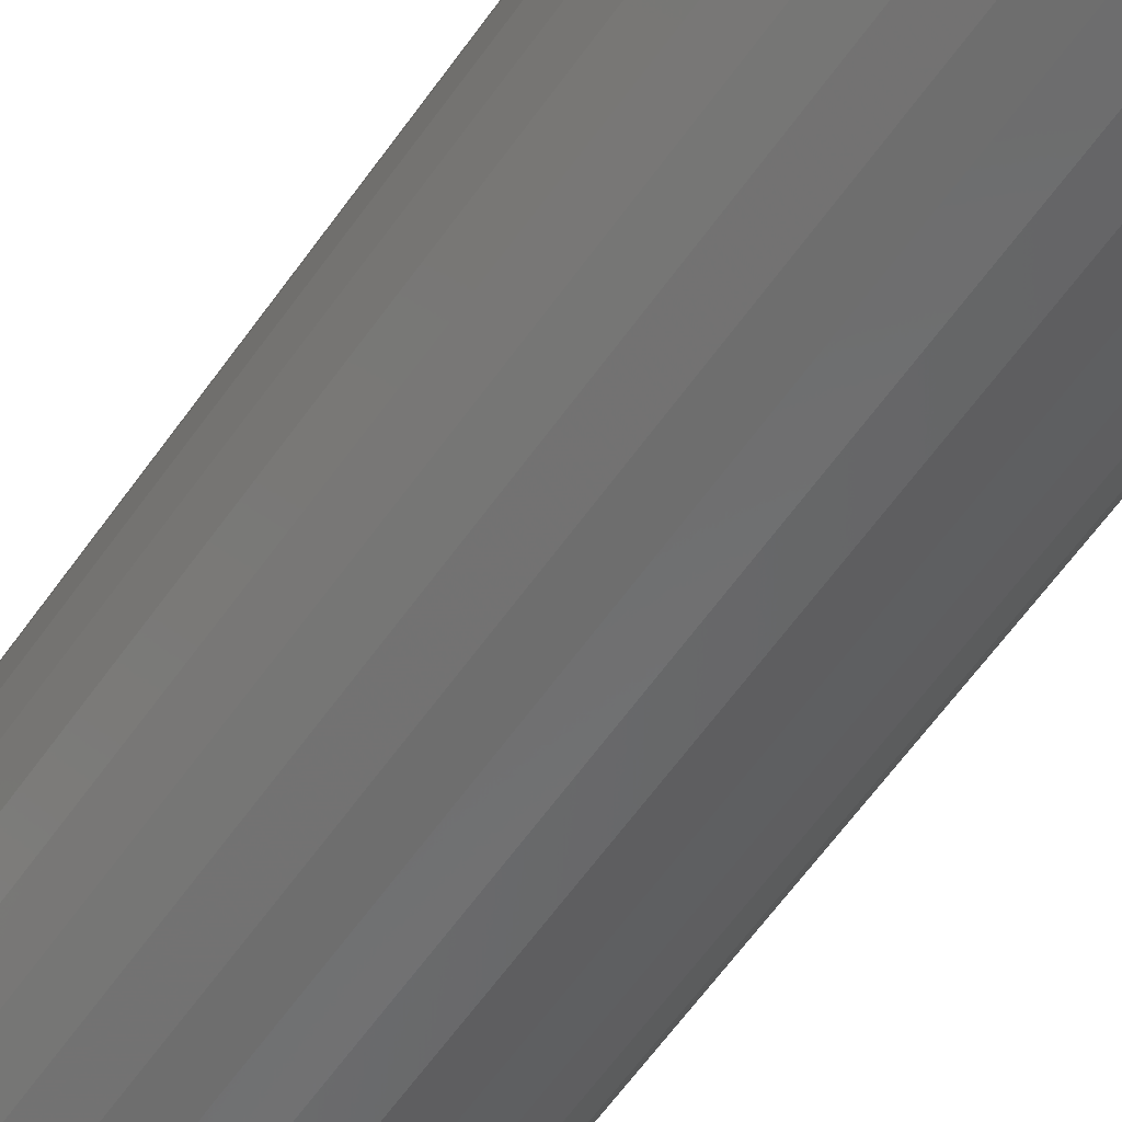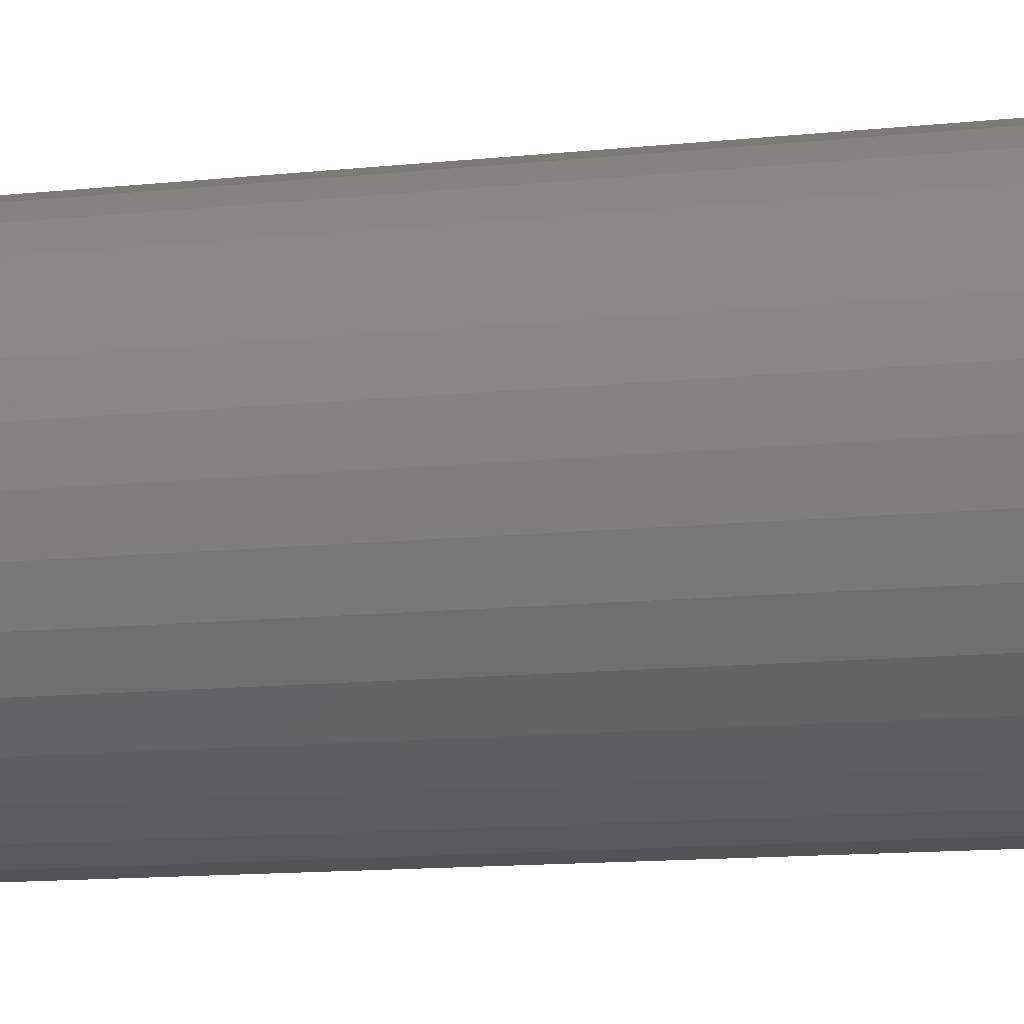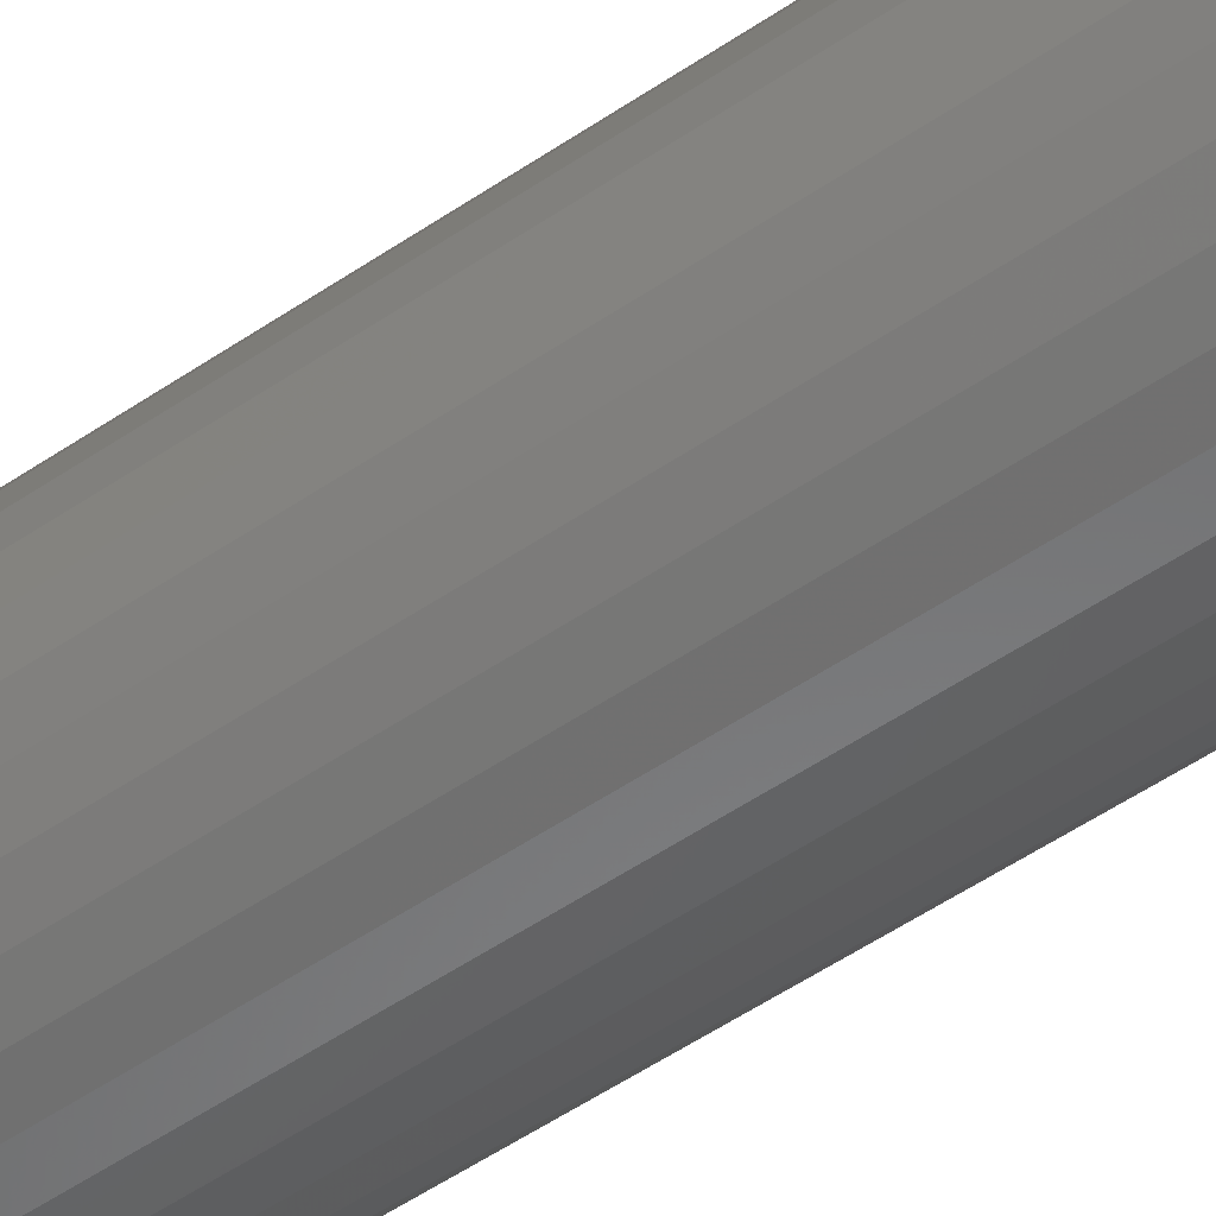
<metadata>
{"format":"stl","ext":"stl","renderer":"f3d","projection":"perspective","resolution":1024,"background":"white","views":[{"elev":-54.8,"azim":146.8,"up":"+Y"},{"elev":-7.1,"azim":-66.3,"up":"+Y"},{"elev":-51.2,"azim":-53.1,"up":"+Y"}]}
</metadata>
<code>
# stl→obj: 320 verts, 636 faces
v 0.3783 0.06949 0
v 0.3912 0.06822 0
v 0.3654 0.06822 0
v 0.353 0.06445 0
v 0.4036 0.06445 0
v 0.3415 0.05833 0
v 0.4151 0.05833 0
v 0.3315 0.0501 0
v 0.4251 0.0501 0
v 0.3232 0.04007 0
v 0.4333 0.04007 0
v 0.4251 -0.04352 0
v 0.3315 -0.04352 0
v 0.4333 -0.03349 0
v 0.3415 -0.05175 0
v 0.4151 -0.05175 0
v 0.353 -0.05787 0
v 0.4036 -0.05787 0
v 0.3654 -0.06164 0
v 0.3912 -0.06164 0
v 0.3783 -0.06291 0
v 0.3232 -0.03349 0
v 0.3171 -0.02204 0
v 0.4395 -0.02204 0
v 0.3134 -0.009626 0
v 0.4432 -0.009626 0
v 0.3121 0.003289 0
v 0.4445 0.003289 0
v 0.3134 0.0162 0
v 0.4432 0.0162 0
v 0.3171 0.02862 0
v 0.4395 0.02862 0
v 0.4523 0.003289 0.007812
v 0.4523 0.003289 0.75
v 0.4509 -0.01115 0.007812
v 0.4509 -0.01115 0.75
v 0.4467 -0.02503 0.007812
v 0.4467 -0.02503 0.75
v 0.4398 -0.03783 0.007812
v 0.4398 -0.03783 0.75
v 0.4306 -0.04905 0.007812
v 0.4306 -0.04905 0.75
v 0.4194 -0.05825 0.007812
v 0.4194 -0.05825 0.75
v 0.4066 -0.06509 0.007812
v 0.4066 -0.06509 0.75
v 0.3927 -0.0693 0.007812
v 0.3927 -0.0693 0.75
v 0.3783 -0.07072 0.007812
v 0.3783 -0.07072 0.75
v 0.3639 -0.0693 0.007812
v 0.3639 -0.0693 0.75
v 0.35 -0.06509 0.007812
v 0.35 -0.06509 0.75
v 0.3372 -0.05825 0.007812
v 0.3372 -0.05825 0.75
v 0.326 -0.04905 0.007812
v 0.326 -0.04905 0.75
v 0.3167 -0.03783 0.007812
v 0.3167 -0.03783 0.75
v 0.3099 -0.02503 0.007812
v 0.3099 -0.02503 0.75
v 0.3057 -0.01115 0.007812
v 0.3057 -0.01115 0.75
v 0.3043 0.003289 0.007812
v 0.3043 0.003289 0.75
v 0.3057 0.01773 0.007812
v 0.3057 0.01773 0.75
v 0.3099 0.03161 0.007812
v 0.3099 0.03161 0.75
v 0.3167 0.04441 0.007812
v 0.3167 0.04441 0.75
v 0.326 0.05562 0.007812
v 0.326 0.05562 0.75
v 0.3372 0.06483 0.007812
v 0.3372 0.06483 0.75
v 0.35 0.07167 0.007812
v 0.35 0.07167 0.75
v 0.3639 0.07588 0.007812
v 0.3639 0.07588 0.75
v 0.3783 0.0773 0.007812
v 0.3783 0.0773 0.75
v 0.3927 0.07588 0.007812
v 0.3927 0.07588 0.75
v 0.4066 0.07167 0.007812
v 0.4066 0.07167 0.75
v 0.4194 0.06483 0.007812
v 0.4194 0.06483 0.75
v 0.4306 0.05562 0.007812
v 0.4306 0.05562 0.75
v 0.4398 0.04441 0.007812
v 0.4398 0.04441 0.75
v 0.4467 0.03161 0.007812
v 0.4467 0.03161 0.75
v 0.4509 0.01773 0.007812
v 0.4509 0.01773 0.75
v 0.4522 0.003289 0.006288
v 0.4507 -0.01112 0.006288
v 0.4517 0.003289 0.004823
v 0.4503 -0.01103 0.004823
v 0.451 0.003289 0.003472
v 0.4496 -0.01089 0.003472
v 0.45 0.003289 0.002288
v 0.4486 -0.0107 0.002288
v 0.4488 0.003289 0.001317
v 0.4475 -0.01047 0.001317
v 0.4475 0.003289 0.0005947
v 0.4462 -0.01021 0.0005947
v 0.446 0.003289 0.0001501
v 0.4447 -0.009923 0.0001501
v 0.3058 -0.01112 0.006288
v 0.3044 0.003289 0.006288
v 0.3063 -0.01103 0.004823
v 0.3049 0.003289 0.004823
v 0.307 -0.01089 0.003472
v 0.3056 0.003289 0.003472
v 0.3079 -0.0107 0.002288
v 0.3066 0.003289 0.002288
v 0.3091 -0.01047 0.001317
v 0.3077 0.003289 0.001317
v 0.3104 -0.01021 0.0005947
v 0.3091 0.003289 0.0005947
v 0.3119 -0.009923 0.0001501
v 0.3106 0.003289 0.0001501
v 0.31 -0.02498 0.006288
v 0.3105 -0.02481 0.004823
v 0.3111 -0.02453 0.003472
v 0.312 -0.02416 0.002288
v 0.3131 -0.02371 0.001317
v 0.3144 -0.02319 0.0005947
v 0.3157 -0.02263 0.0001501
v 0.3169 -0.03775 0.006288
v 0.3172 -0.0375 0.004823
v 0.3178 -0.0371 0.003472
v 0.3187 -0.03656 0.002288
v 0.3196 -0.0359 0.001317
v 0.3208 -0.03515 0.0005947
v 0.322 -0.03434 0.0001501
v 0.3261 -0.04894 0.006288
v 0.3264 -0.04863 0.004823
v 0.3269 -0.04811 0.003472
v 0.3276 -0.04743 0.002288
v 0.3284 -0.04659 0.001317
v 0.3294 -0.04564 0.0005947
v 0.3304 -0.0446 0.0001501
v 0.3373 -0.05813 0.006288
v 0.3375 -0.05776 0.004823
v 0.3379 -0.05716 0.003472
v 0.3384 -0.05635 0.002288
v 0.3391 -0.05536 0.001317
v 0.3398 -0.05424 0.0005947
v 0.3407 -0.05302 0.0001501
v 0.35 -0.06495 0.006288
v 0.3502 -0.06454 0.004823
v 0.3505 -0.06387 0.003472
v 0.3508 -0.06298 0.002288
v 0.3513 -0.06188 0.001317
v 0.3518 -0.06063 0.0005947
v 0.3524 -0.05928 0.0001501
v 0.3639 -0.06915 0.006288
v 0.364 -0.06872 0.004823
v 0.3641 -0.06801 0.003472
v 0.3643 -0.06706 0.002288
v 0.3645 -0.0659 0.001317
v 0.3648 -0.06457 0.0005947
v 0.3651 -0.06313 0.0001501
v 0.3783 -0.07057 0.006288
v 0.3783 -0.07013 0.004823
v 0.3783 -0.06941 0.003472
v 0.3783 -0.06844 0.002288
v 0.3783 -0.06725 0.001317
v 0.3783 -0.0659 0.0005947
v 0.3783 -0.06444 0.0001501
v 0.3927 -0.06915 0.006288
v 0.3926 -0.06872 0.004823
v 0.3925 -0.06801 0.003472
v 0.3923 -0.06706 0.002288
v 0.3921 -0.0659 0.001317
v 0.3918 -0.06457 0.0005947
v 0.3915 -0.06313 0.0001501
v 0.4066 -0.06495 0.006288
v 0.4064 -0.06454 0.004823
v 0.4061 -0.06387 0.003472
v 0.4057 -0.06298 0.002288
v 0.4053 -0.06188 0.001317
v 0.4048 -0.06063 0.0005947
v 0.4042 -0.05928 0.0001501
v 0.4193 -0.05813 0.006288
v 0.4191 -0.05776 0.004823
v 0.4187 -0.05716 0.003472
v 0.4181 -0.05635 0.002288
v 0.4175 -0.05536 0.001317
v 0.4167 -0.05424 0.0005947
v 0.4159 -0.05302 0.0001501
v 0.4305 -0.04894 0.006288
v 0.4302 -0.04863 0.004823
v 0.4297 -0.04811 0.003472
v 0.429 -0.04743 0.002288
v 0.4282 -0.04659 0.001317
v 0.4272 -0.04564 0.0005947
v 0.4262 -0.0446 0.0001501
v 0.4397 -0.03775 0.006288
v 0.4393 -0.0375 0.004823
v 0.4387 -0.0371 0.003472
v 0.4379 -0.03656 0.002288
v 0.4369 -0.0359 0.001317
v 0.4358 -0.03515 0.0005947
v 0.4346 -0.03434 0.0001501
v 0.4465 -0.02498 0.006288
v 0.4461 -0.02481 0.004823
v 0.4455 -0.02453 0.003472
v 0.4446 -0.02416 0.002288
v 0.4435 -0.02371 0.001317
v 0.4422 -0.02319 0.0005947
v 0.4409 -0.02263 0.0001501
v 0.3058 0.0177 0.006288
v 0.3063 0.01761 0.004823
v 0.307 0.01747 0.003472
v 0.3079 0.01728 0.002288
v 0.3091 0.01705 0.001317
v 0.3104 0.01679 0.0005947
v 0.3119 0.0165 0.0001501
v 0.4507 0.0177 0.006288
v 0.4503 0.01761 0.004823
v 0.4496 0.01747 0.003472
v 0.4486 0.01728 0.002288
v 0.4475 0.01705 0.001317
v 0.4462 0.01679 0.0005947
v 0.4447 0.0165 0.0001501
v 0.4465 0.03156 0.006288
v 0.4461 0.03139 0.004823
v 0.4455 0.03111 0.003472
v 0.4446 0.03074 0.002288
v 0.4435 0.03028 0.001317
v 0.4422 0.02977 0.0005947
v 0.4409 0.02921 0.0001501
v 0.4397 0.04433 0.006288
v 0.4393 0.04408 0.004823
v 0.4387 0.04368 0.003472
v 0.4379 0.04314 0.002288
v 0.4369 0.04248 0.001317
v 0.4358 0.04173 0.0005947
v 0.4346 0.04092 0.0001501
v 0.4305 0.05552 0.006288
v 0.4302 0.0552 0.004823
v 0.4297 0.05469 0.003472
v 0.429 0.05401 0.002288
v 0.4282 0.05317 0.001317
v 0.4272 0.05221 0.0005947
v 0.4262 0.05118 0.0001501
v 0.4193 0.0647 0.006288
v 0.4191 0.06433 0.004823
v 0.4187 0.06373 0.003472
v 0.4181 0.06293 0.002288
v 0.4175 0.06194 0.001317
v 0.4167 0.06082 0.0005947
v 0.4159 0.0596 0.0001501
v 0.4066 0.07153 0.006288
v 0.4064 0.07112 0.004823
v 0.4061 0.07045 0.003472
v 0.4057 0.06955 0.002288
v 0.4053 0.06846 0.001317
v 0.4048 0.06721 0.0005947
v 0.4042 0.06586 0.0001501
v 0.3927 0.07573 0.006288
v 0.3926 0.0753 0.004823
v 0.3925 0.07459 0.003472
v 0.3923 0.07364 0.002288
v 0.3921 0.07248 0.001317
v 0.3918 0.07115 0.0005947
v 0.3915 0.06971 0.0001501
v 0.3783 0.07715 0.006288
v 0.3783 0.07671 0.004823
v 0.3783 0.07599 0.003472
v 0.3783 0.07501 0.002288
v 0.3783 0.07383 0.001317
v 0.3783 0.07248 0.0005947
v 0.3783 0.07101 0.0001501
v 0.3639 0.07573 0.006288
v 0.364 0.0753 0.004823
v 0.3641 0.07459 0.003472
v 0.3643 0.07364 0.002288
v 0.3645 0.07248 0.001317
v 0.3648 0.07115 0.0005947
v 0.3651 0.06971 0.0001501
v 0.35 0.07153 0.006288
v 0.3502 0.07112 0.004823
v 0.3505 0.07045 0.003472
v 0.3508 0.06955 0.002288
v 0.3513 0.06846 0.001317
v 0.3518 0.06721 0.0005947
v 0.3524 0.06586 0.0001501
v 0.3373 0.0647 0.006288
v 0.3375 0.06433 0.004823
v 0.3379 0.06373 0.003472
v 0.3384 0.06293 0.002288
v 0.3391 0.06194 0.001317
v 0.3398 0.06082 0.0005947
v 0.3407 0.0596 0.0001501
v 0.3261 0.05552 0.006288
v 0.3264 0.0552 0.004823
v 0.3269 0.05469 0.003472
v 0.3276 0.05401 0.002288
v 0.3284 0.05317 0.001317
v 0.3294 0.05221 0.0005947
v 0.3304 0.05118 0.0001501
v 0.3169 0.04433 0.006288
v 0.3172 0.04408 0.004823
v 0.3178 0.04368 0.003472
v 0.3187 0.04314 0.002288
v 0.3196 0.04248 0.001317
v 0.3208 0.04173 0.0005947
v 0.322 0.04092 0.0001501
v 0.31 0.03156 0.006288
v 0.3105 0.03139 0.004823
v 0.3111 0.03111 0.003472
v 0.312 0.03074 0.002288
v 0.3131 0.03028 0.001317
v 0.3144 0.02977 0.0005947
v 0.3157 0.02921 0.0001501
f 1 2 3
f 4 3 2
f 5 4 2
f 6 4 5
f 7 6 5
f 8 6 7
f 9 8 7
f 10 8 9
f 11 10 9
f 12 13 14
f 15 13 12
f 16 15 12
f 17 15 16
f 18 17 16
f 19 17 18
f 20 19 18
f 21 19 20
f 13 22 14
f 14 22 23
f 14 23 24
f 24 23 25
f 24 25 26
f 26 25 27
f 26 27 28
f 28 27 29
f 28 29 30
f 30 29 31
f 30 31 32
f 32 31 10
f 32 10 11
f 33 34 35
f 35 34 36
f 35 36 37
f 37 36 38
f 37 38 39
f 39 38 40
f 39 40 41
f 41 40 42
f 41 42 43
f 43 42 44
f 43 44 45
f 45 44 46
f 45 46 47
f 47 46 48
f 47 48 49
f 49 48 50
f 49 50 51
f 51 50 52
f 51 52 53
f 53 52 54
f 53 54 55
f 55 54 56
f 55 56 57
f 57 56 58
f 57 58 59
f 59 58 60
f 59 60 61
f 61 60 62
f 61 62 63
f 63 62 64
f 63 64 65
f 65 64 66
f 65 66 67
f 67 66 68
f 67 68 69
f 69 68 70
f 69 70 71
f 71 70 72
f 71 72 73
f 73 72 74
f 73 74 75
f 75 74 76
f 75 76 77
f 77 76 78
f 77 78 79
f 79 78 80
f 79 80 81
f 81 80 82
f 81 82 83
f 83 82 84
f 83 84 85
f 85 84 86
f 85 86 87
f 87 86 88
f 87 88 89
f 89 88 90
f 89 90 91
f 91 90 92
f 91 92 93
f 93 92 94
f 93 94 95
f 95 94 96
f 95 96 33
f 33 96 34
f 33 35 97
f 97 35 98
f 97 98 99
f 99 98 100
f 99 100 101
f 101 100 102
f 101 102 103
f 103 102 104
f 103 104 105
f 105 104 106
f 105 106 107
f 107 106 108
f 107 108 109
f 109 108 110
f 109 110 28
f 28 110 26
f 63 65 111
f 111 65 112
f 111 112 113
f 113 112 114
f 113 114 115
f 115 114 116
f 115 116 117
f 117 116 118
f 117 118 119
f 119 118 120
f 119 120 121
f 121 120 122
f 121 122 123
f 123 122 124
f 123 124 25
f 25 124 27
f 61 63 125
f 125 63 111
f 125 111 126
f 126 111 113
f 126 113 127
f 127 113 115
f 127 115 128
f 128 115 117
f 128 117 129
f 129 117 119
f 129 119 130
f 130 119 121
f 130 121 131
f 131 121 123
f 131 123 23
f 23 123 25
f 59 61 132
f 132 61 125
f 132 125 133
f 133 125 126
f 133 126 134
f 134 126 127
f 134 127 135
f 135 127 128
f 135 128 136
f 136 128 129
f 136 129 137
f 137 129 130
f 137 130 138
f 138 130 131
f 138 131 22
f 22 131 23
f 57 59 139
f 139 59 132
f 139 132 140
f 140 132 133
f 140 133 141
f 141 133 134
f 141 134 142
f 142 134 135
f 142 135 143
f 143 135 136
f 143 136 144
f 144 136 137
f 144 137 145
f 145 137 138
f 145 138 13
f 13 138 22
f 55 57 146
f 146 57 139
f 146 139 147
f 147 139 140
f 147 140 148
f 148 140 141
f 148 141 149
f 149 141 142
f 149 142 150
f 150 142 143
f 150 143 151
f 151 143 144
f 151 144 152
f 152 144 145
f 152 145 15
f 15 145 13
f 53 55 153
f 153 55 146
f 153 146 154
f 154 146 147
f 154 147 155
f 155 147 148
f 155 148 156
f 156 148 149
f 156 149 157
f 157 149 150
f 157 150 158
f 158 150 151
f 158 151 159
f 159 151 152
f 159 152 17
f 17 152 15
f 51 53 160
f 160 53 153
f 160 153 161
f 161 153 154
f 161 154 162
f 162 154 155
f 162 155 163
f 163 155 156
f 163 156 164
f 164 156 157
f 164 157 165
f 165 157 158
f 165 158 166
f 166 158 159
f 166 159 19
f 19 159 17
f 49 51 167
f 167 51 160
f 167 160 168
f 168 160 161
f 168 161 169
f 169 161 162
f 169 162 170
f 170 162 163
f 170 163 171
f 171 163 164
f 171 164 172
f 172 164 165
f 172 165 173
f 173 165 166
f 173 166 21
f 21 166 19
f 47 49 174
f 174 49 167
f 174 167 175
f 175 167 168
f 175 168 176
f 176 168 169
f 176 169 177
f 177 169 170
f 177 170 178
f 178 170 171
f 178 171 179
f 179 171 172
f 179 172 180
f 180 172 173
f 180 173 20
f 20 173 21
f 45 47 181
f 181 47 174
f 181 174 182
f 182 174 175
f 182 175 183
f 183 175 176
f 183 176 184
f 184 176 177
f 184 177 185
f 185 177 178
f 185 178 186
f 186 178 179
f 186 179 187
f 187 179 180
f 187 180 18
f 18 180 20
f 43 45 188
f 188 45 181
f 188 181 189
f 189 181 182
f 189 182 190
f 190 182 183
f 190 183 191
f 191 183 184
f 191 184 192
f 192 184 185
f 192 185 193
f 193 185 186
f 193 186 194
f 194 186 187
f 194 187 16
f 16 187 18
f 41 43 195
f 195 43 188
f 195 188 196
f 196 188 189
f 196 189 197
f 197 189 190
f 197 190 198
f 198 190 191
f 198 191 199
f 199 191 192
f 199 192 200
f 200 192 193
f 200 193 201
f 201 193 194
f 201 194 12
f 12 194 16
f 39 41 202
f 202 41 195
f 202 195 203
f 203 195 196
f 203 196 204
f 204 196 197
f 204 197 205
f 205 197 198
f 205 198 206
f 206 198 199
f 206 199 207
f 207 199 200
f 207 200 208
f 208 200 201
f 208 201 14
f 14 201 12
f 37 39 209
f 209 39 202
f 209 202 210
f 210 202 203
f 210 203 211
f 211 203 204
f 211 204 212
f 212 204 205
f 212 205 213
f 213 205 206
f 213 206 214
f 214 206 207
f 214 207 215
f 215 207 208
f 215 208 24
f 24 208 14
f 35 37 98
f 98 37 209
f 98 209 100
f 100 209 210
f 100 210 102
f 102 210 211
f 102 211 104
f 104 211 212
f 104 212 106
f 106 212 213
f 106 213 108
f 108 213 214
f 108 214 110
f 110 214 215
f 110 215 26
f 26 215 24
f 65 67 112
f 112 67 216
f 112 216 114
f 114 216 217
f 114 217 116
f 116 217 218
f 116 218 118
f 118 218 219
f 118 219 120
f 120 219 220
f 120 220 122
f 122 220 221
f 122 221 124
f 124 221 222
f 124 222 27
f 27 222 29
f 95 33 223
f 223 33 97
f 223 97 224
f 224 97 99
f 224 99 225
f 225 99 101
f 225 101 226
f 226 101 103
f 226 103 227
f 227 103 105
f 227 105 228
f 228 105 107
f 228 107 229
f 229 107 109
f 229 109 30
f 30 109 28
f 93 95 230
f 230 95 223
f 230 223 231
f 231 223 224
f 231 224 232
f 232 224 225
f 232 225 233
f 233 225 226
f 233 226 234
f 234 226 227
f 234 227 235
f 235 227 228
f 235 228 236
f 236 228 229
f 236 229 32
f 32 229 30
f 91 93 237
f 237 93 230
f 237 230 238
f 238 230 231
f 238 231 239
f 239 231 232
f 239 232 240
f 240 232 233
f 240 233 241
f 241 233 234
f 241 234 242
f 242 234 235
f 242 235 243
f 243 235 236
f 243 236 11
f 11 236 32
f 89 91 244
f 244 91 237
f 244 237 245
f 245 237 238
f 245 238 246
f 246 238 239
f 246 239 247
f 247 239 240
f 247 240 248
f 248 240 241
f 248 241 249
f 249 241 242
f 249 242 250
f 250 242 243
f 250 243 9
f 9 243 11
f 87 89 251
f 251 89 244
f 251 244 252
f 252 244 245
f 252 245 253
f 253 245 246
f 253 246 254
f 254 246 247
f 254 247 255
f 255 247 248
f 255 248 256
f 256 248 249
f 256 249 257
f 257 249 250
f 257 250 7
f 7 250 9
f 85 87 258
f 258 87 251
f 258 251 259
f 259 251 252
f 259 252 260
f 260 252 253
f 260 253 261
f 261 253 254
f 261 254 262
f 262 254 255
f 262 255 263
f 263 255 256
f 263 256 264
f 264 256 257
f 264 257 5
f 5 257 7
f 83 85 265
f 265 85 258
f 265 258 266
f 266 258 259
f 266 259 267
f 267 259 260
f 267 260 268
f 268 260 261
f 268 261 269
f 269 261 262
f 269 262 270
f 270 262 263
f 270 263 271
f 271 263 264
f 271 264 2
f 2 264 5
f 81 83 272
f 272 83 265
f 272 265 273
f 273 265 266
f 273 266 274
f 274 266 267
f 274 267 275
f 275 267 268
f 275 268 276
f 276 268 269
f 276 269 277
f 277 269 270
f 277 270 278
f 278 270 271
f 278 271 1
f 1 271 2
f 79 81 279
f 279 81 272
f 279 272 280
f 280 272 273
f 280 273 281
f 281 273 274
f 281 274 282
f 282 274 275
f 282 275 283
f 283 275 276
f 283 276 284
f 284 276 277
f 284 277 285
f 285 277 278
f 285 278 3
f 3 278 1
f 77 79 286
f 286 79 279
f 286 279 287
f 287 279 280
f 287 280 288
f 288 280 281
f 288 281 289
f 289 281 282
f 289 282 290
f 290 282 283
f 290 283 291
f 291 283 284
f 291 284 292
f 292 284 285
f 292 285 4
f 4 285 3
f 75 77 293
f 293 77 286
f 293 286 294
f 294 286 287
f 294 287 295
f 295 287 288
f 295 288 296
f 296 288 289
f 296 289 297
f 297 289 290
f 297 290 298
f 298 290 291
f 298 291 299
f 299 291 292
f 299 292 6
f 6 292 4
f 73 75 300
f 300 75 293
f 300 293 301
f 301 293 294
f 301 294 302
f 302 294 295
f 302 295 303
f 303 295 296
f 303 296 304
f 304 296 297
f 304 297 305
f 305 297 298
f 305 298 306
f 306 298 299
f 306 299 8
f 8 299 6
f 71 73 307
f 307 73 300
f 307 300 308
f 308 300 301
f 308 301 309
f 309 301 302
f 309 302 310
f 310 302 303
f 310 303 311
f 311 303 304
f 311 304 312
f 312 304 305
f 312 305 313
f 313 305 306
f 313 306 10
f 10 306 8
f 69 71 314
f 314 71 307
f 314 307 315
f 315 307 308
f 315 308 316
f 316 308 309
f 316 309 317
f 317 309 310
f 317 310 318
f 318 310 311
f 318 311 319
f 319 311 312
f 319 312 320
f 320 312 313
f 320 313 31
f 31 313 10
f 67 69 216
f 216 69 314
f 216 314 217
f 217 314 315
f 217 315 218
f 218 315 316
f 218 316 219
f 219 316 317
f 219 317 220
f 220 317 318
f 220 318 221
f 221 318 319
f 221 319 222
f 222 319 320
f 222 320 29
f 29 320 31
f 80 84 82
f 84 80 78
f 84 78 86
f 86 78 76
f 86 76 88
f 88 76 74
f 88 74 90
f 42 56 44
f 44 56 54
f 44 54 46
f 46 54 52
f 46 52 48
f 48 52 50
f 90 74 92
f 92 74 72
f 92 72 94
f 94 72 70
f 94 70 96
f 96 70 68
f 96 68 34
f 34 68 66
f 34 66 36
f 36 66 64
f 36 64 38
f 38 64 62
f 38 62 40
f 40 62 60
f 40 60 42
f 42 60 58
f 42 58 56

</code>
